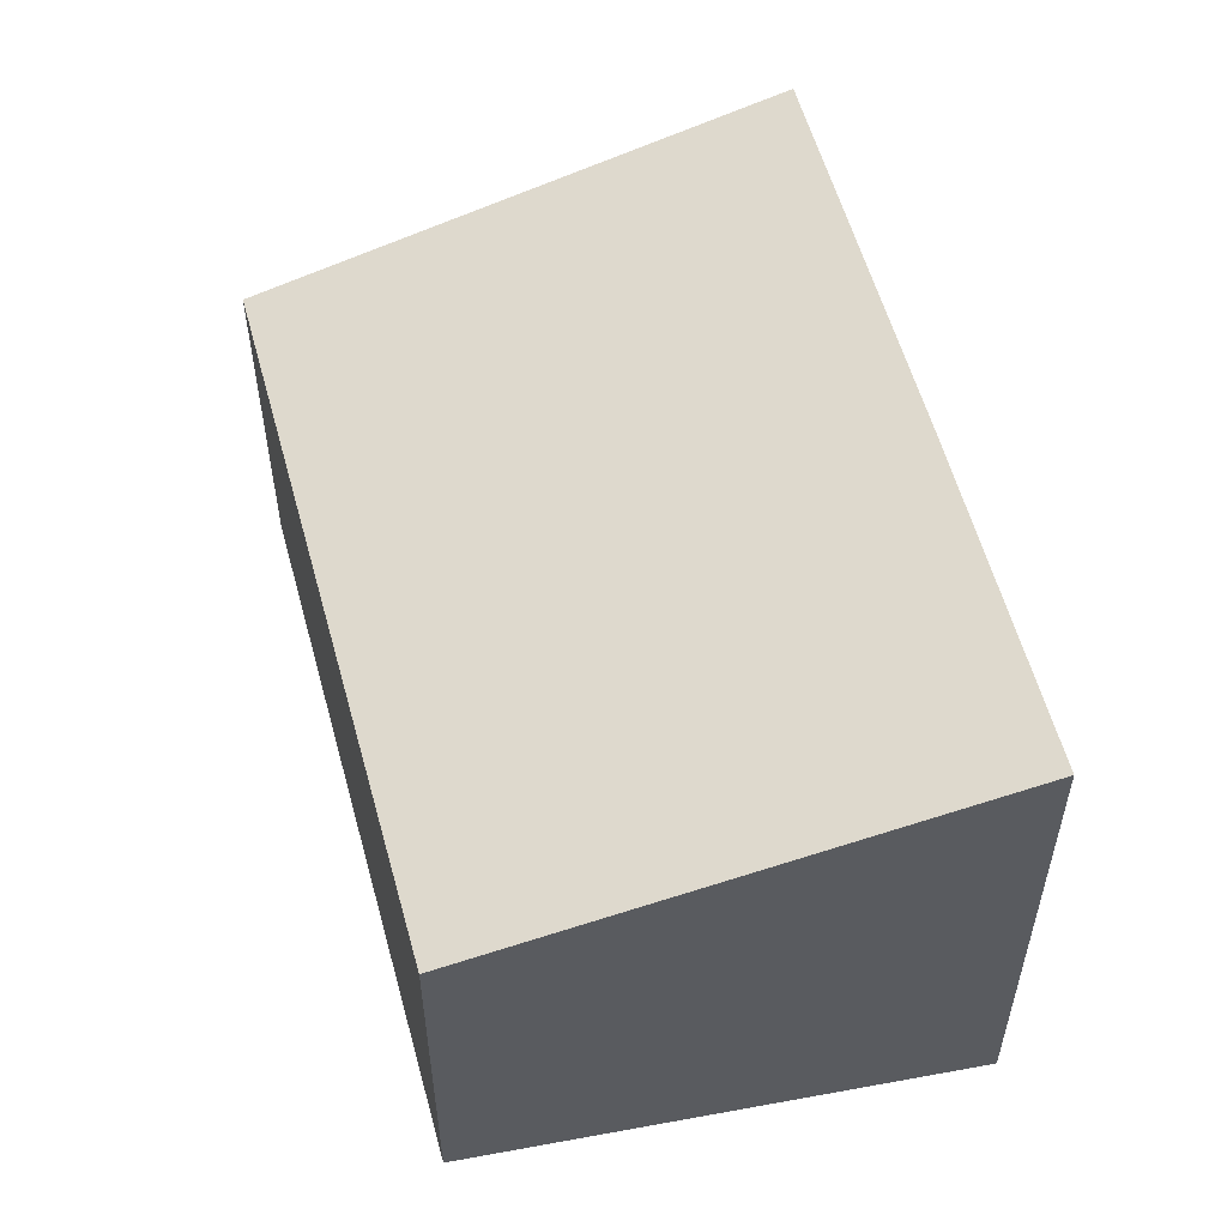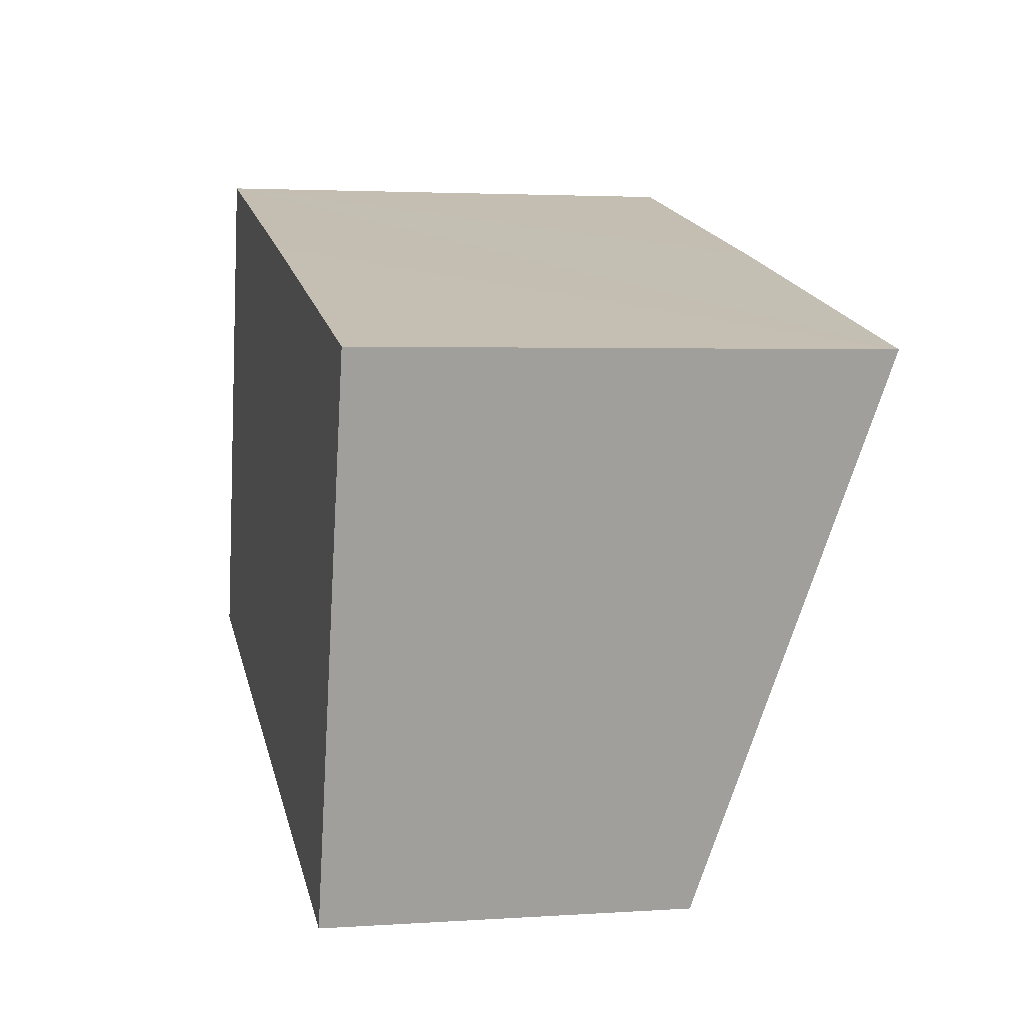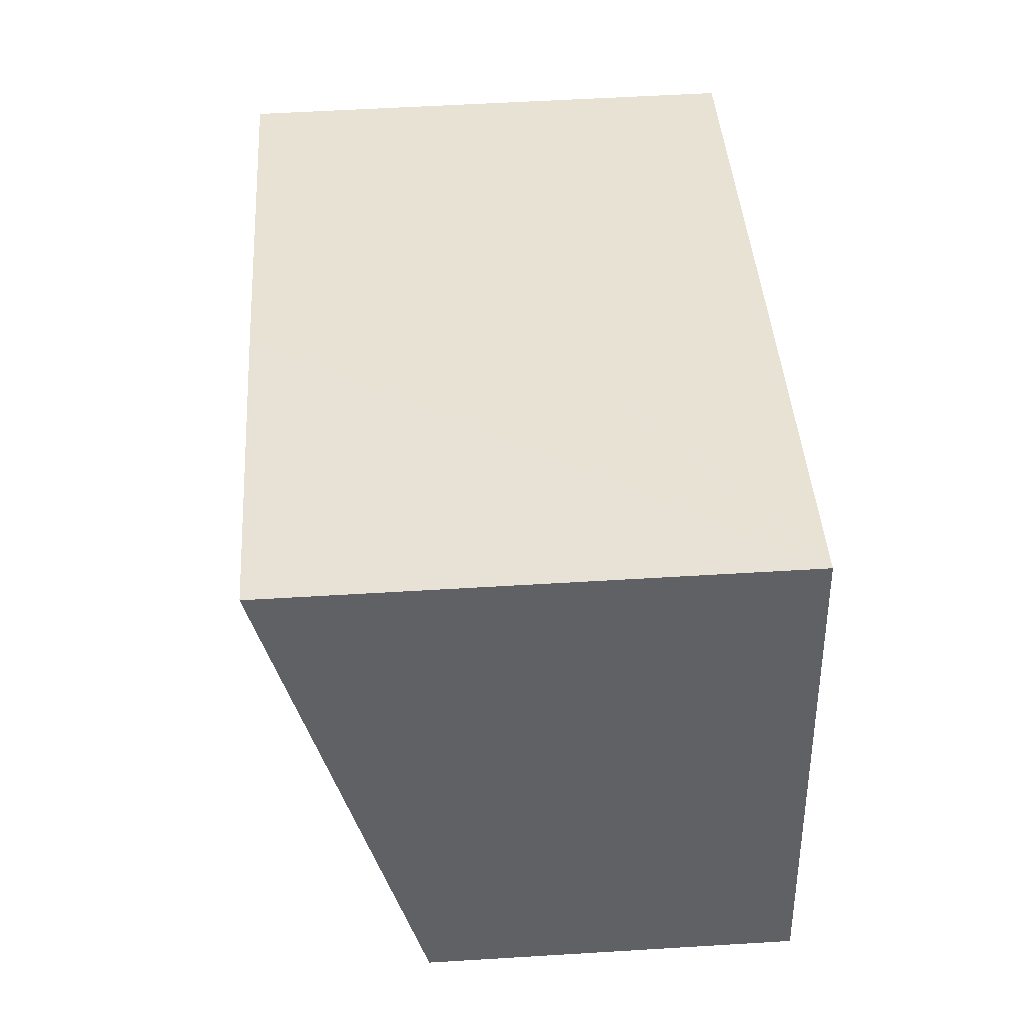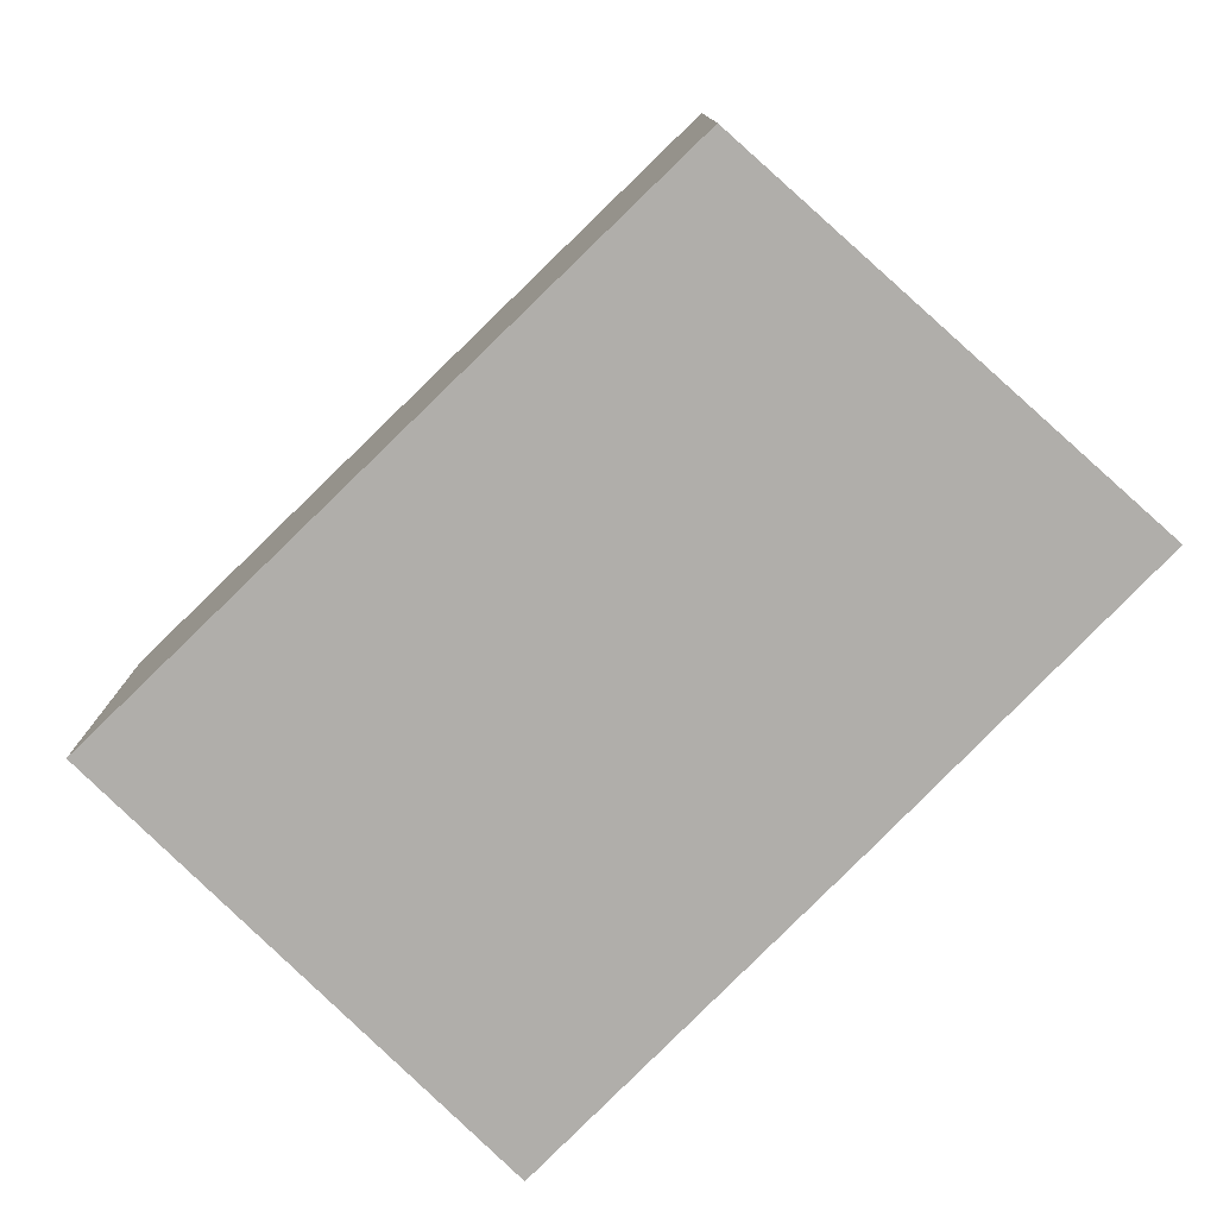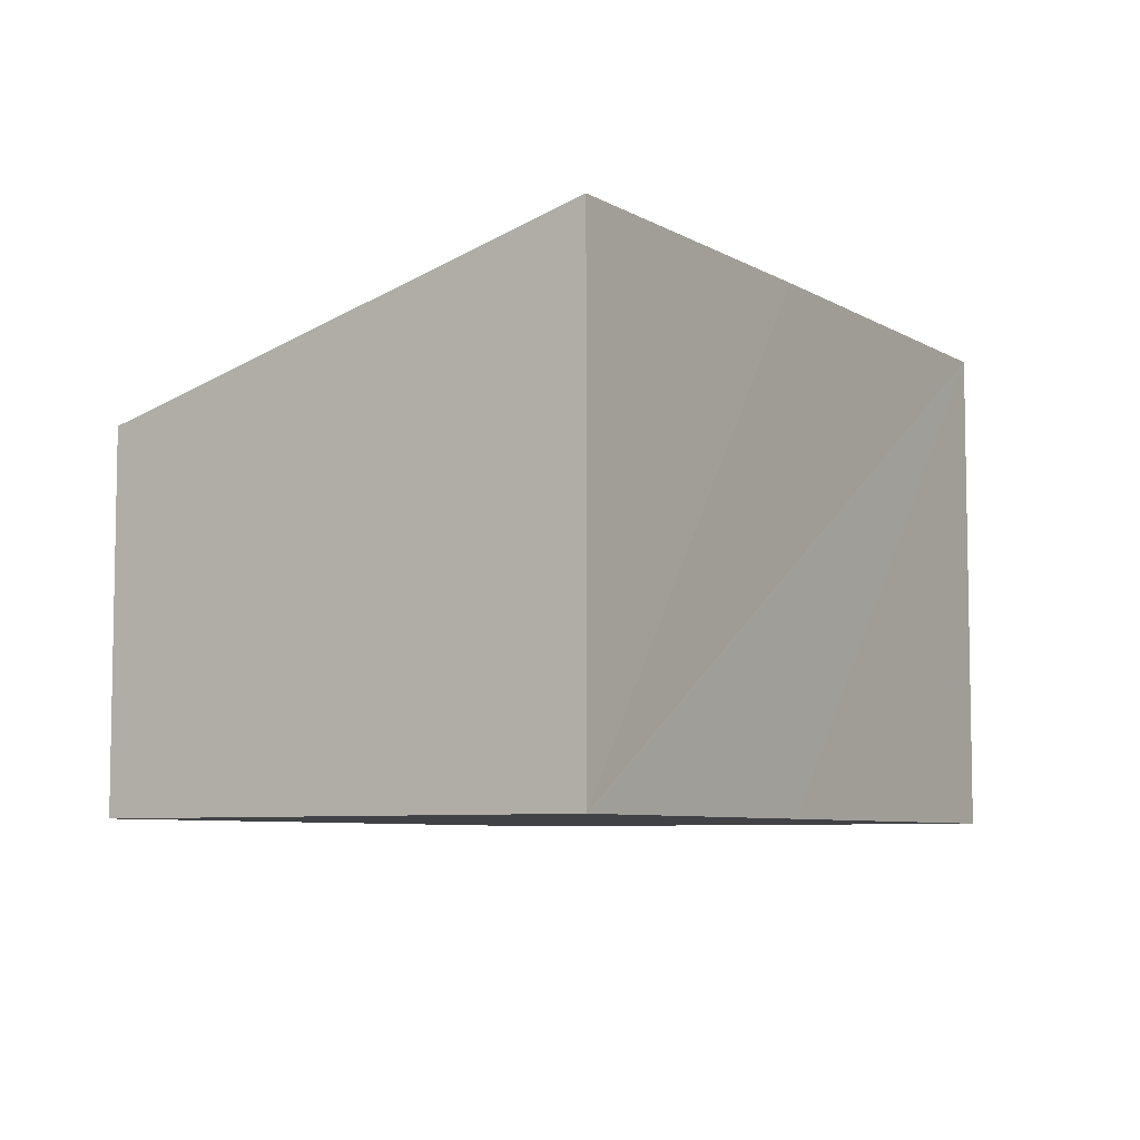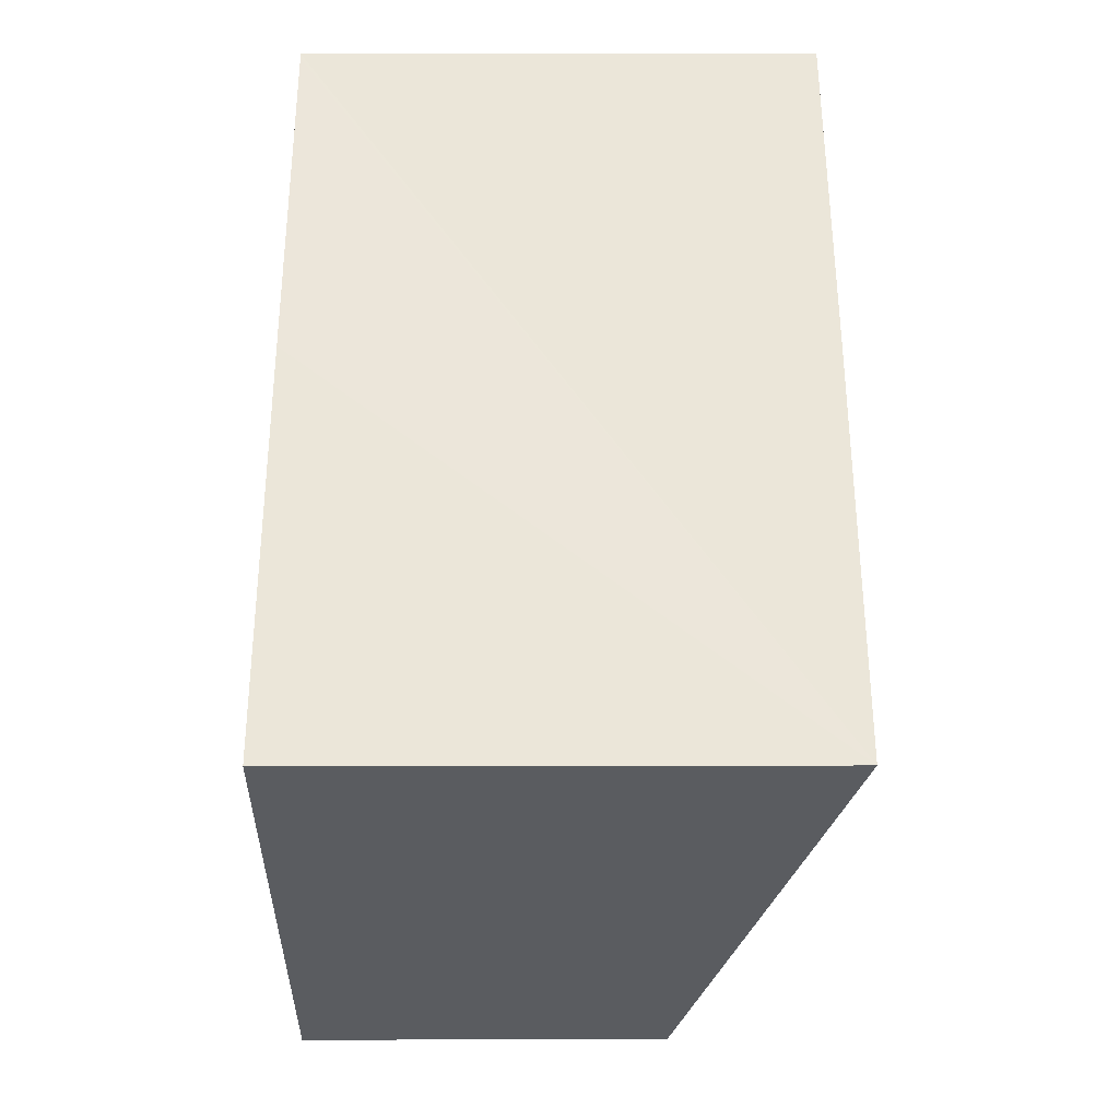
<metadata>
{"format":"obj","ext":"obj","renderer":"f3d","projection":"perspective","resolution":1024,"background":"white","views":[{"elev":54.0,"azim":-89.0,"up":"+Y"},{"elev":2.9,"azim":76.7,"up":"+Z"},{"elev":54.9,"azim":-93.7,"up":"+Z"},{"elev":-77.8,"azim":-119.5,"up":"+Y"},{"elev":-6.7,"azim":-43.8,"up":"+Y"},{"elev":40.8,"azim":89.9,"up":"+Z"}]}
</metadata>
<code>
v  4.269 2.069 -1.261
v  2.71 2.924 2.449
v  5.119 2.921 1.813
v  0 2.109 1.291e-16
v  0.664 2.921 2.971
v  0.632 2.921 2.979
v  0.519 2.776 2.447
v  0.632 -1.824e-16 2.979
v  0.664 -1.819e-16 2.971
v  2.71 -1.5e-16 2.449
v  5.119 -1.11e-16 1.813
v  4.269 7.721e-17 -1.261
v  0 0 0
v  0.519 -1.498e-16 2.447
g defaultobject
f 1 2 3
f 2 1 4
f 2 4 5
f 5 4 6
f 6 4 7
f 8 5 6
f 5 8 2
f 2 8 3
f 3 8 9
f 3 9 10
f 3 10 11
f 11 1 3
f 1 11 12
f 1 13 4
f 13 1 12
f 7 8 6
f 8 7 4
f 8 4 14
f 14 4 13
f 10 12 11
f 12 10 13
f 13 10 9
f 13 9 14
f 14 9 8

</code>
